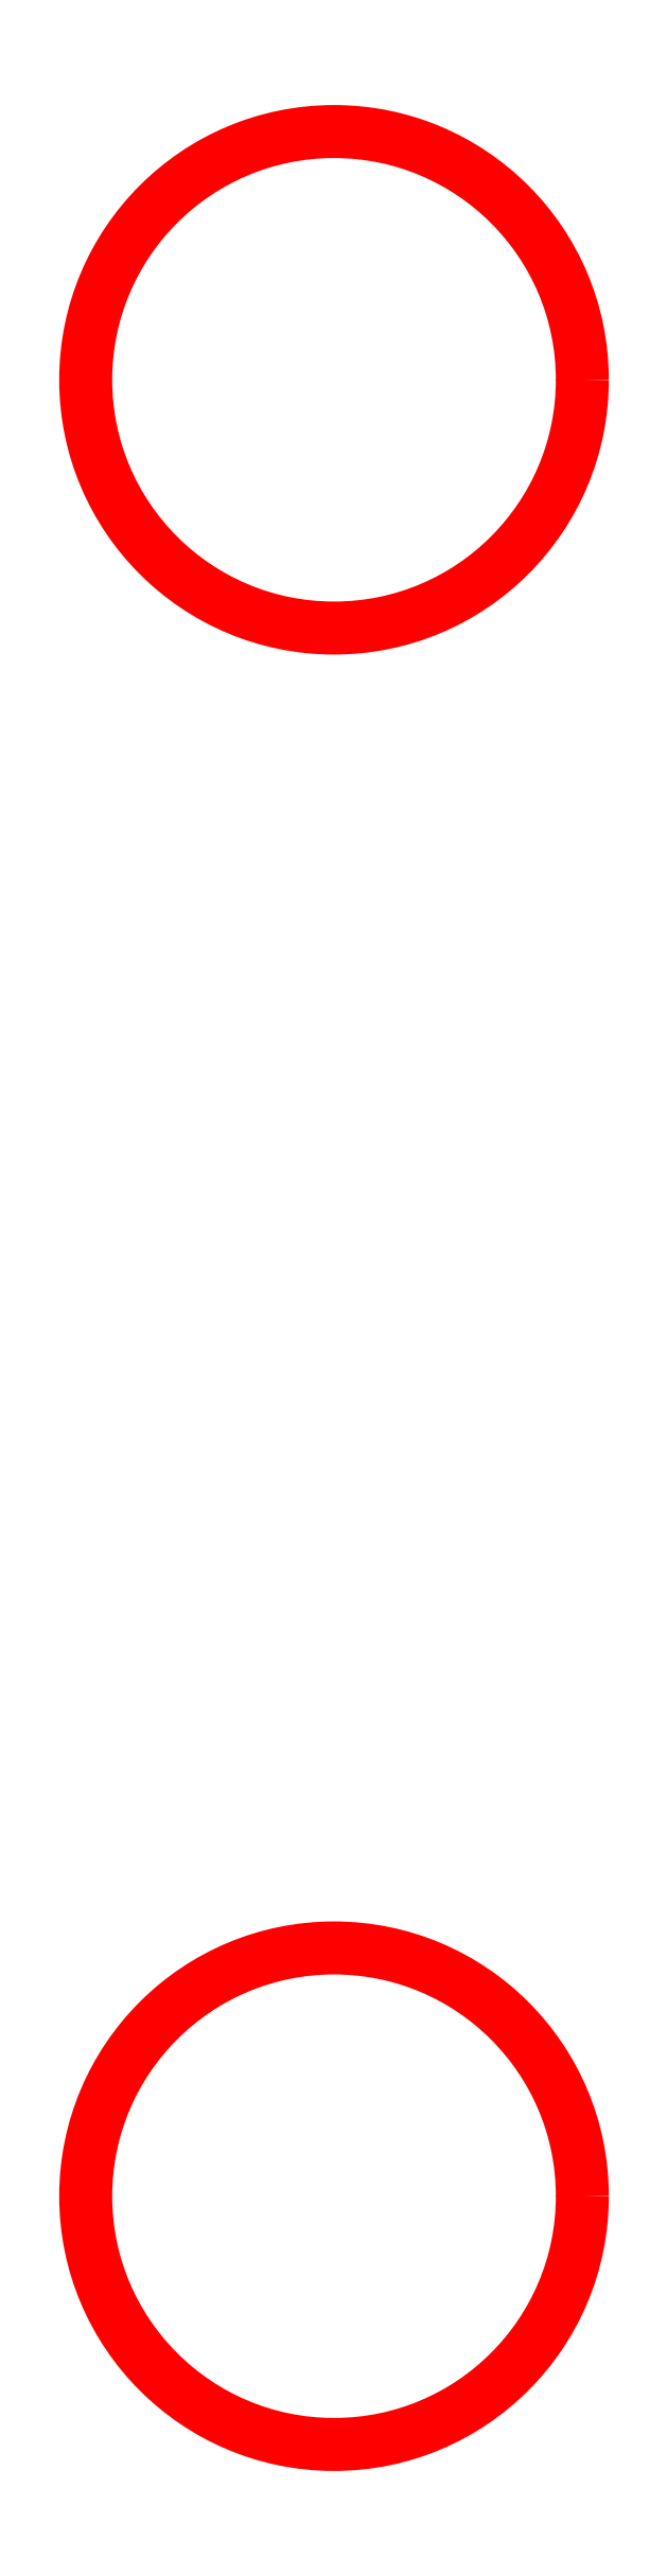
<metadata>
{"format":"dxf","ext":"dxf","renderer":"ezdxf+matplotlib","layout":"modelspace","background":"white","min_lineweight":24,"dpi":150}
</metadata>
<code>
0
SECTION
2
ENTITIES
0
CIRCLE
8
0
10
25.85
20
186.1
30
0
40
0.205
0
CIRCLE
8
0
10
25.85
20
184.6
30
0
40
0.205
0
ENDSEC
0
EOF

</code>
